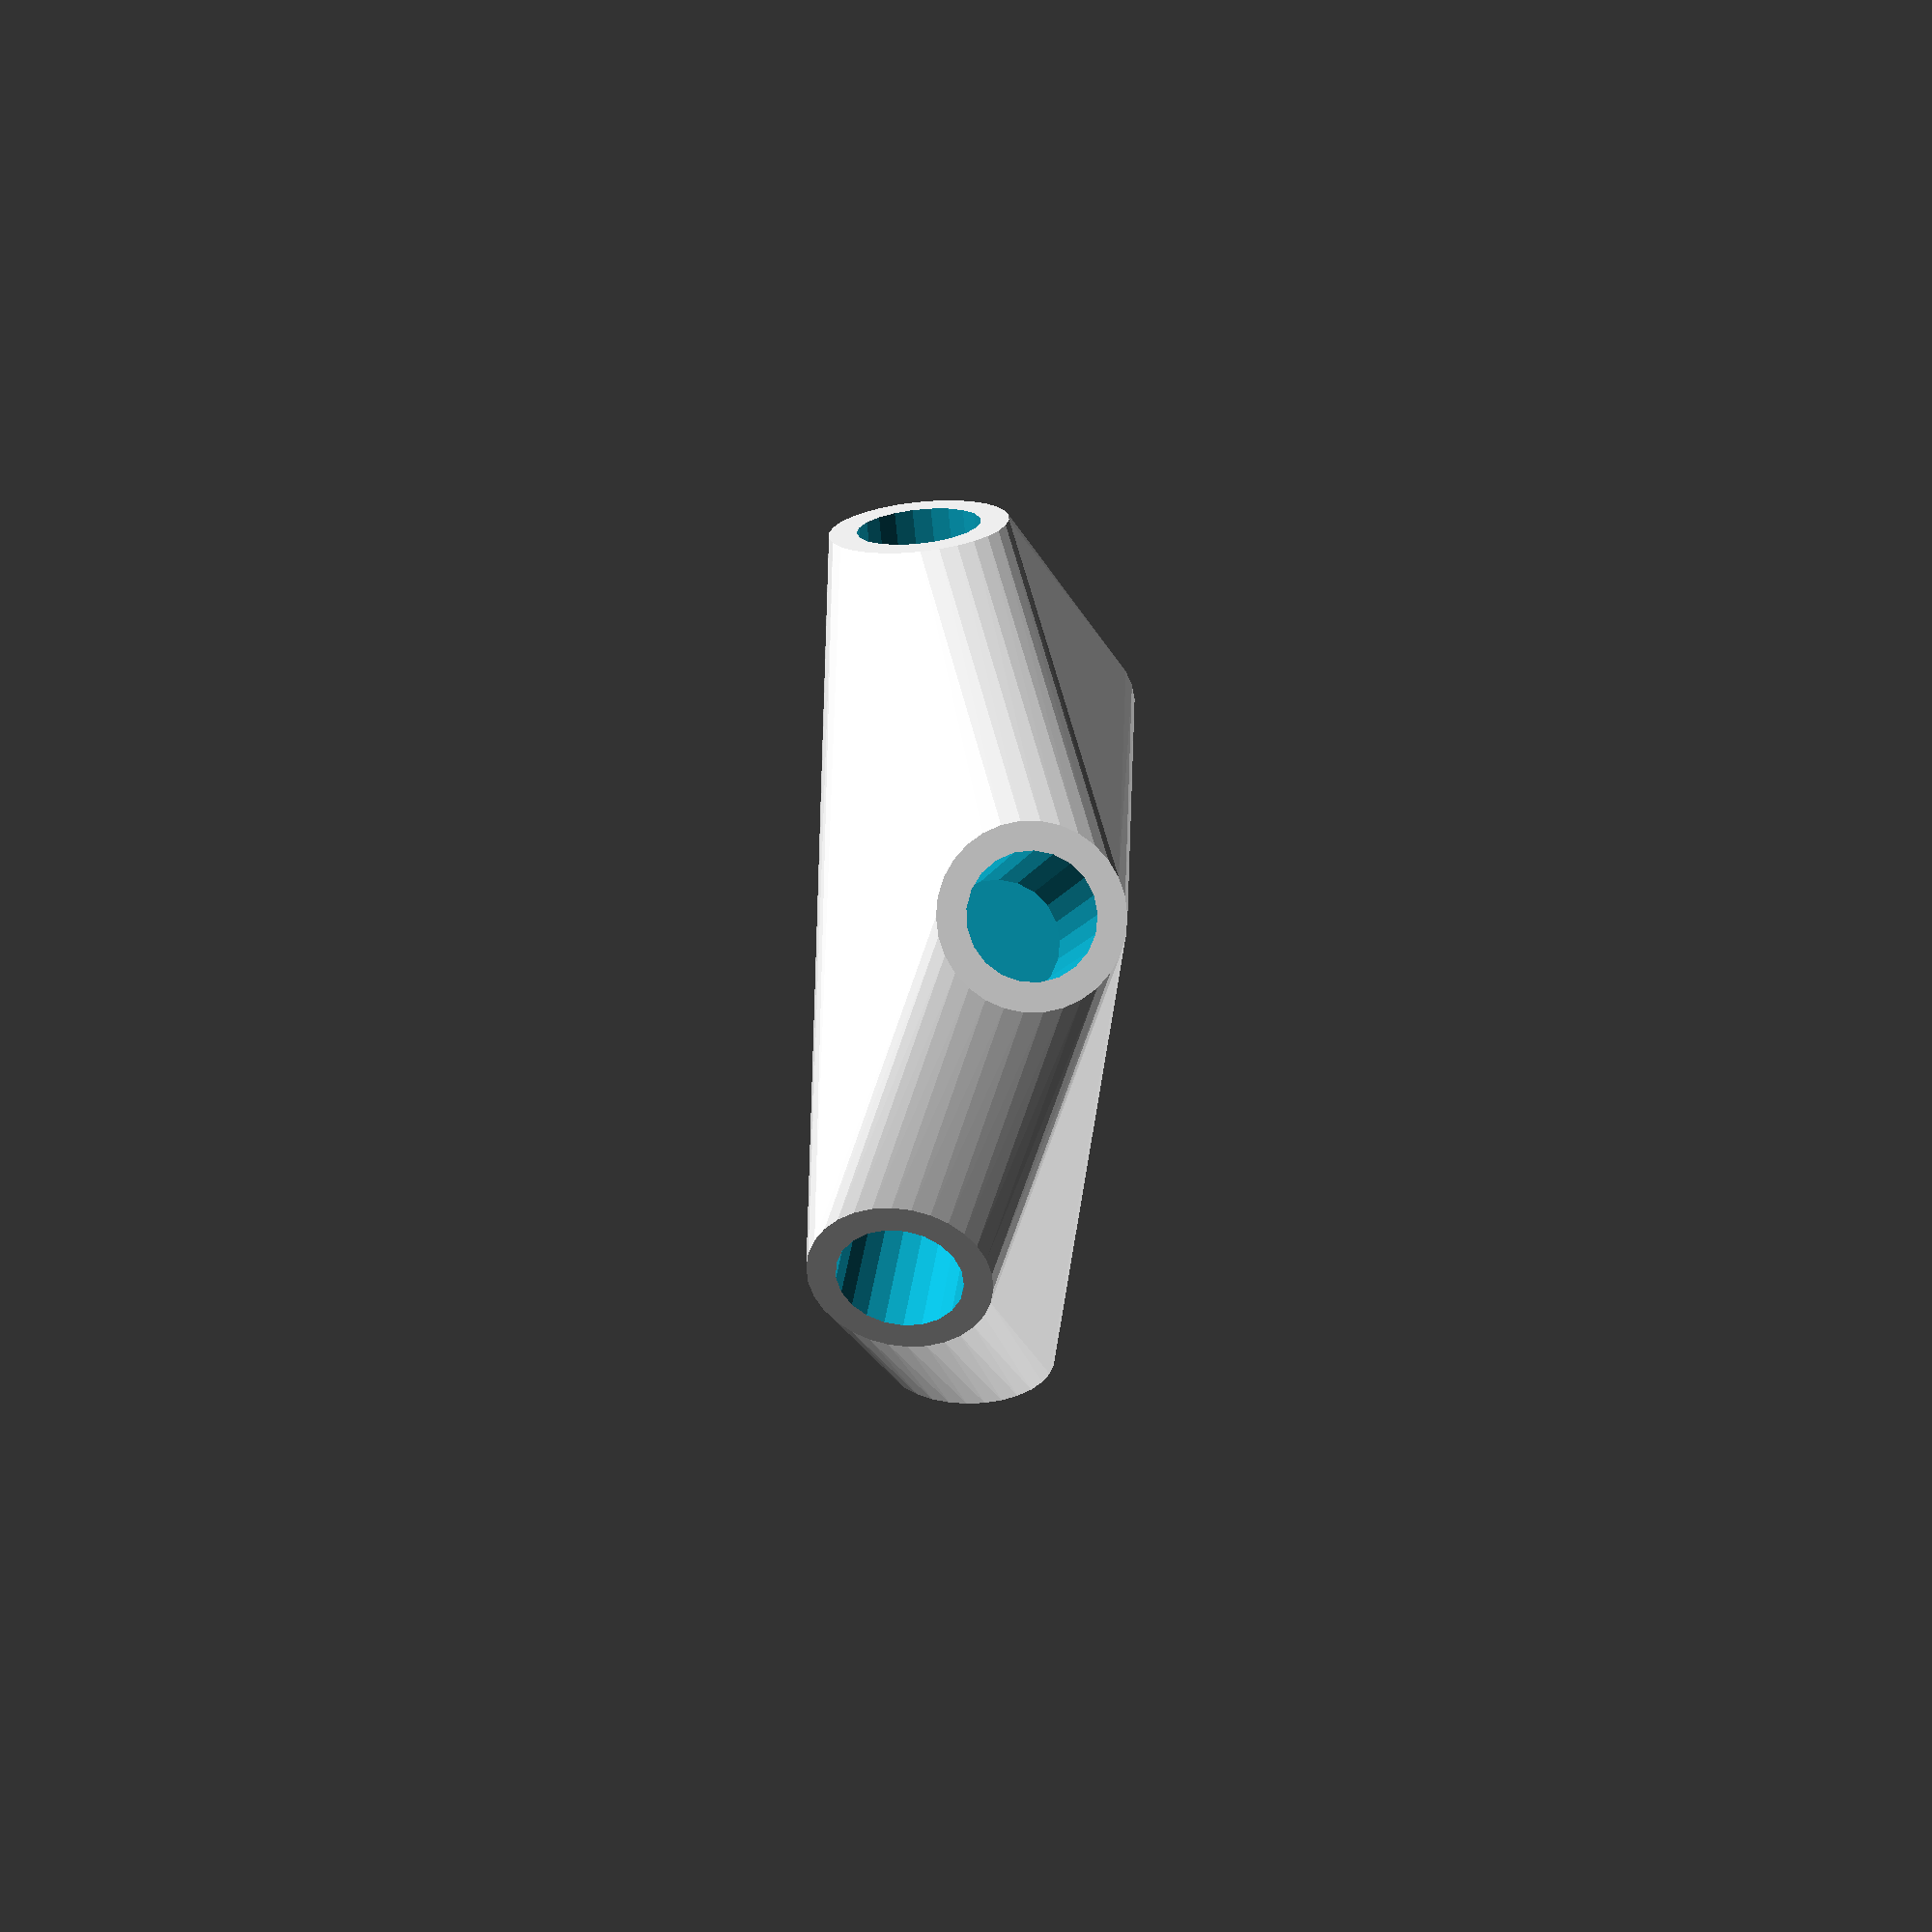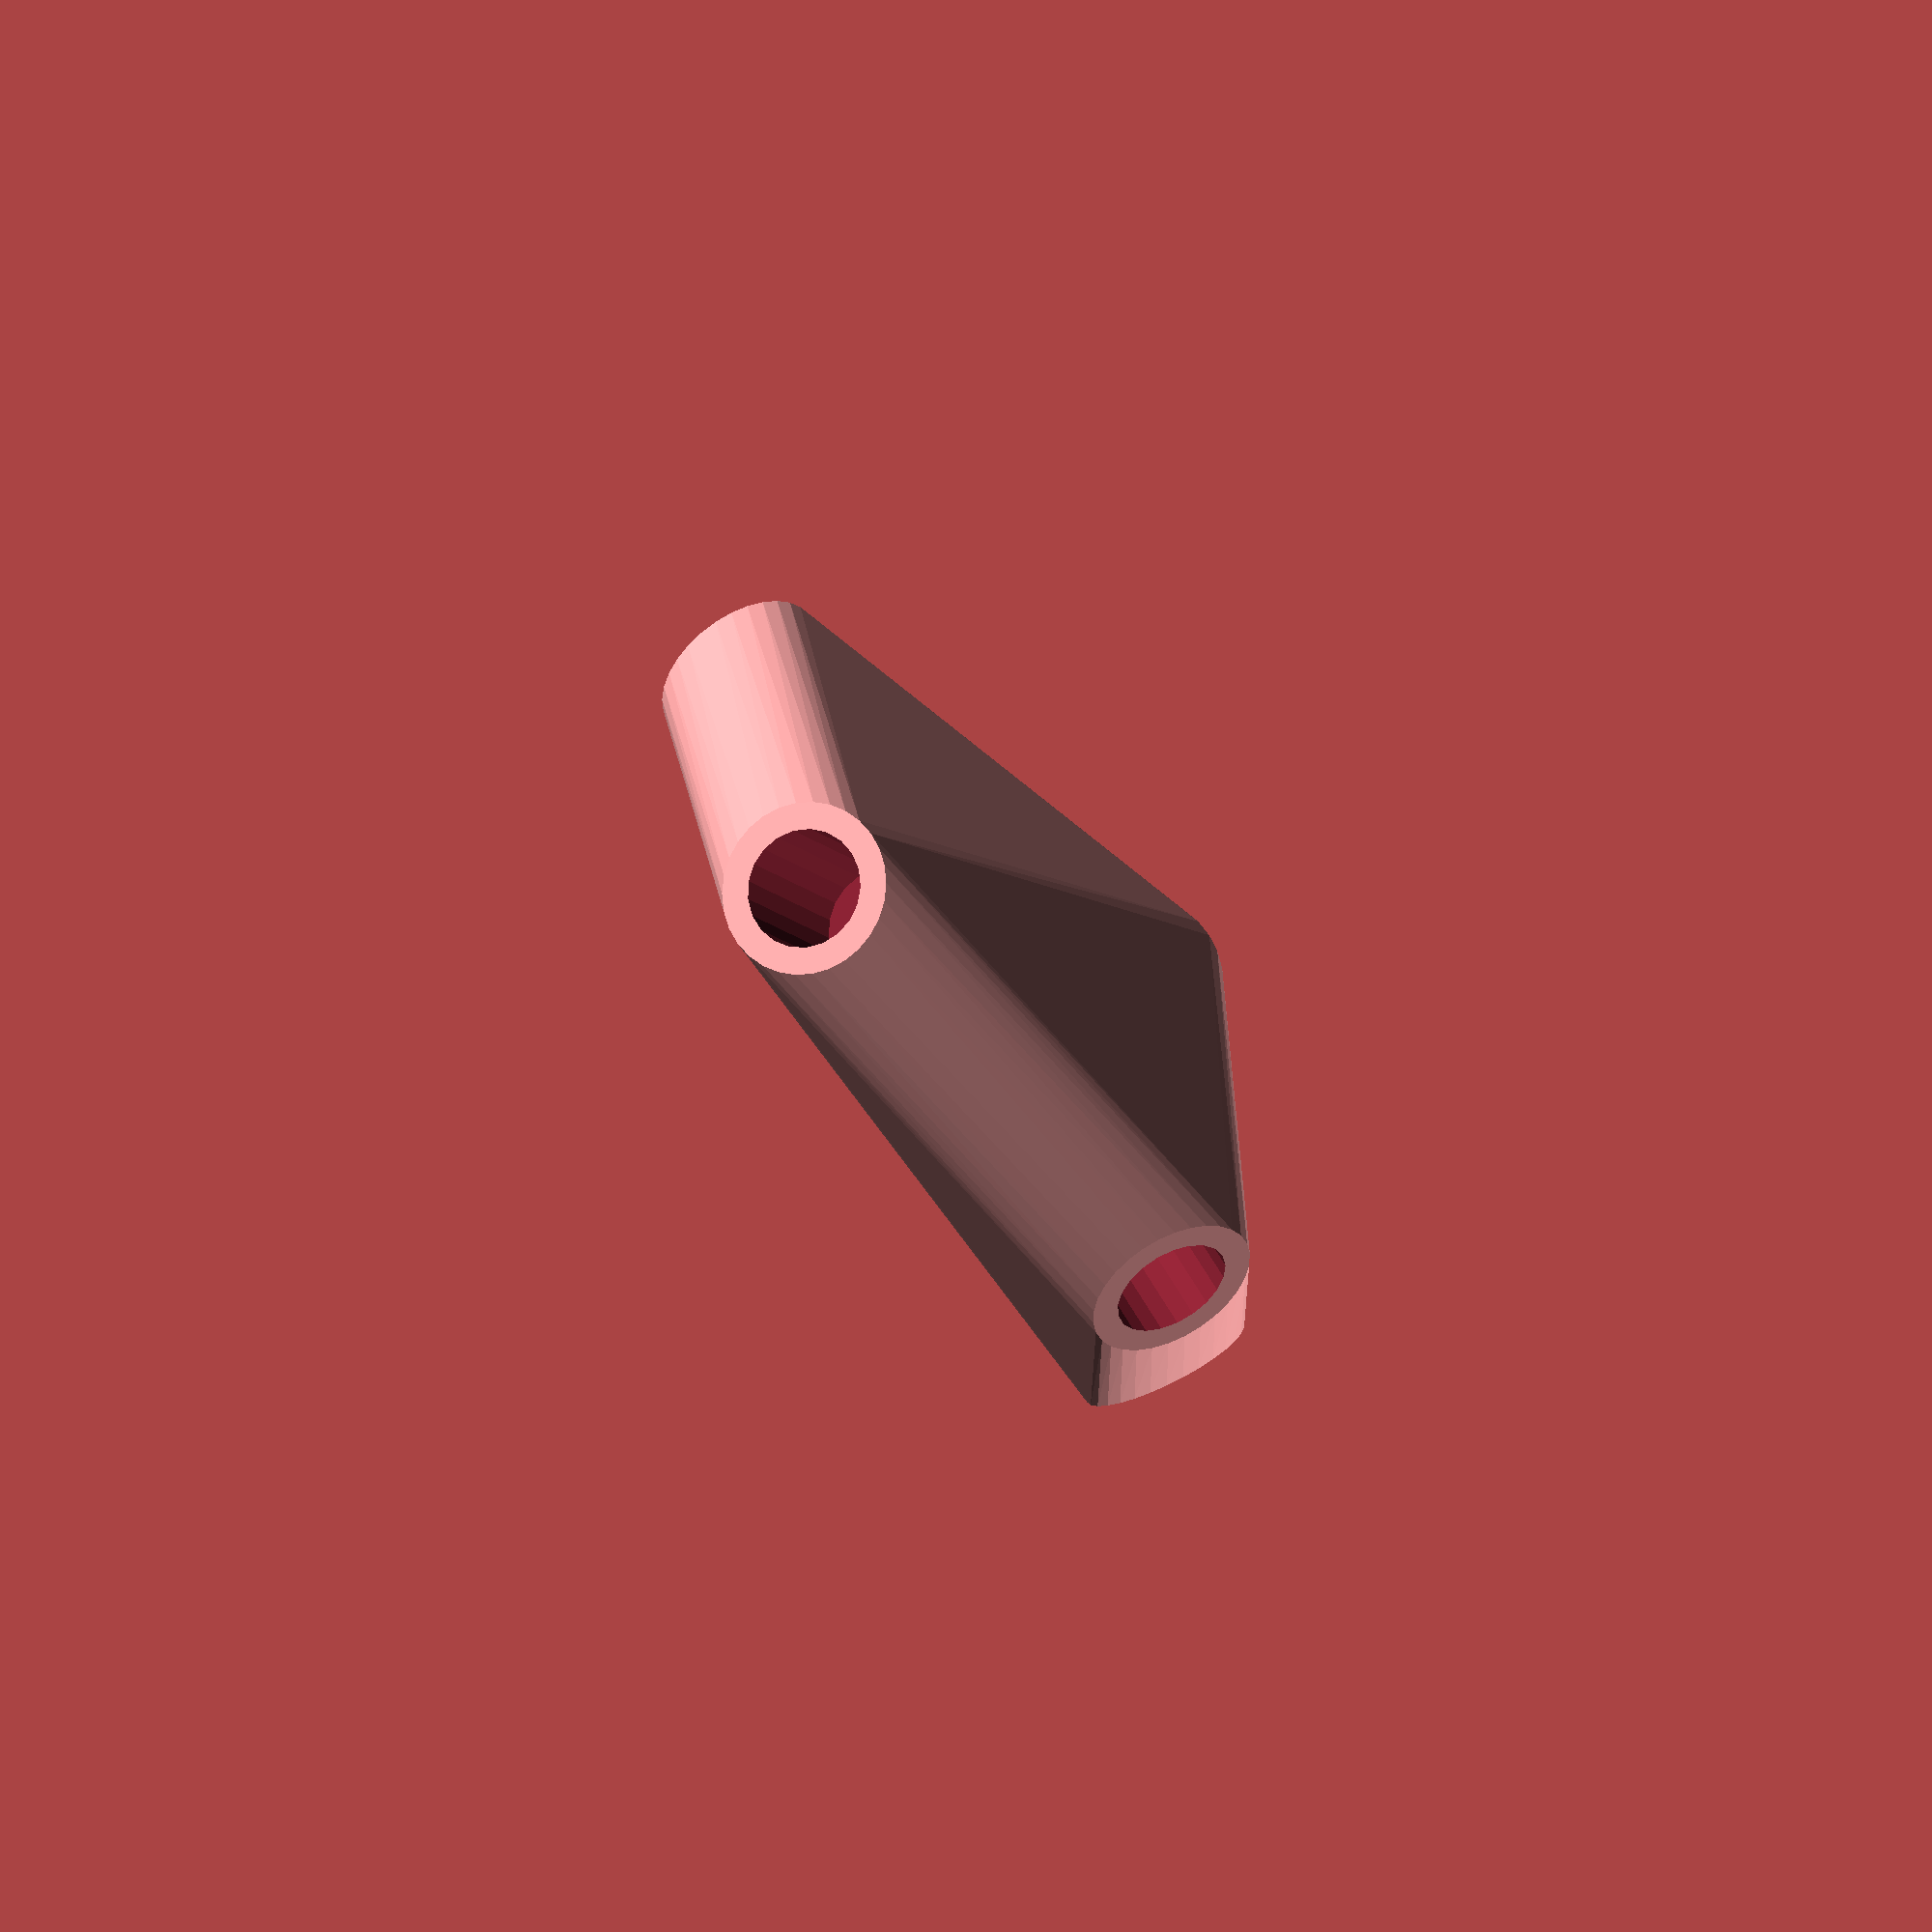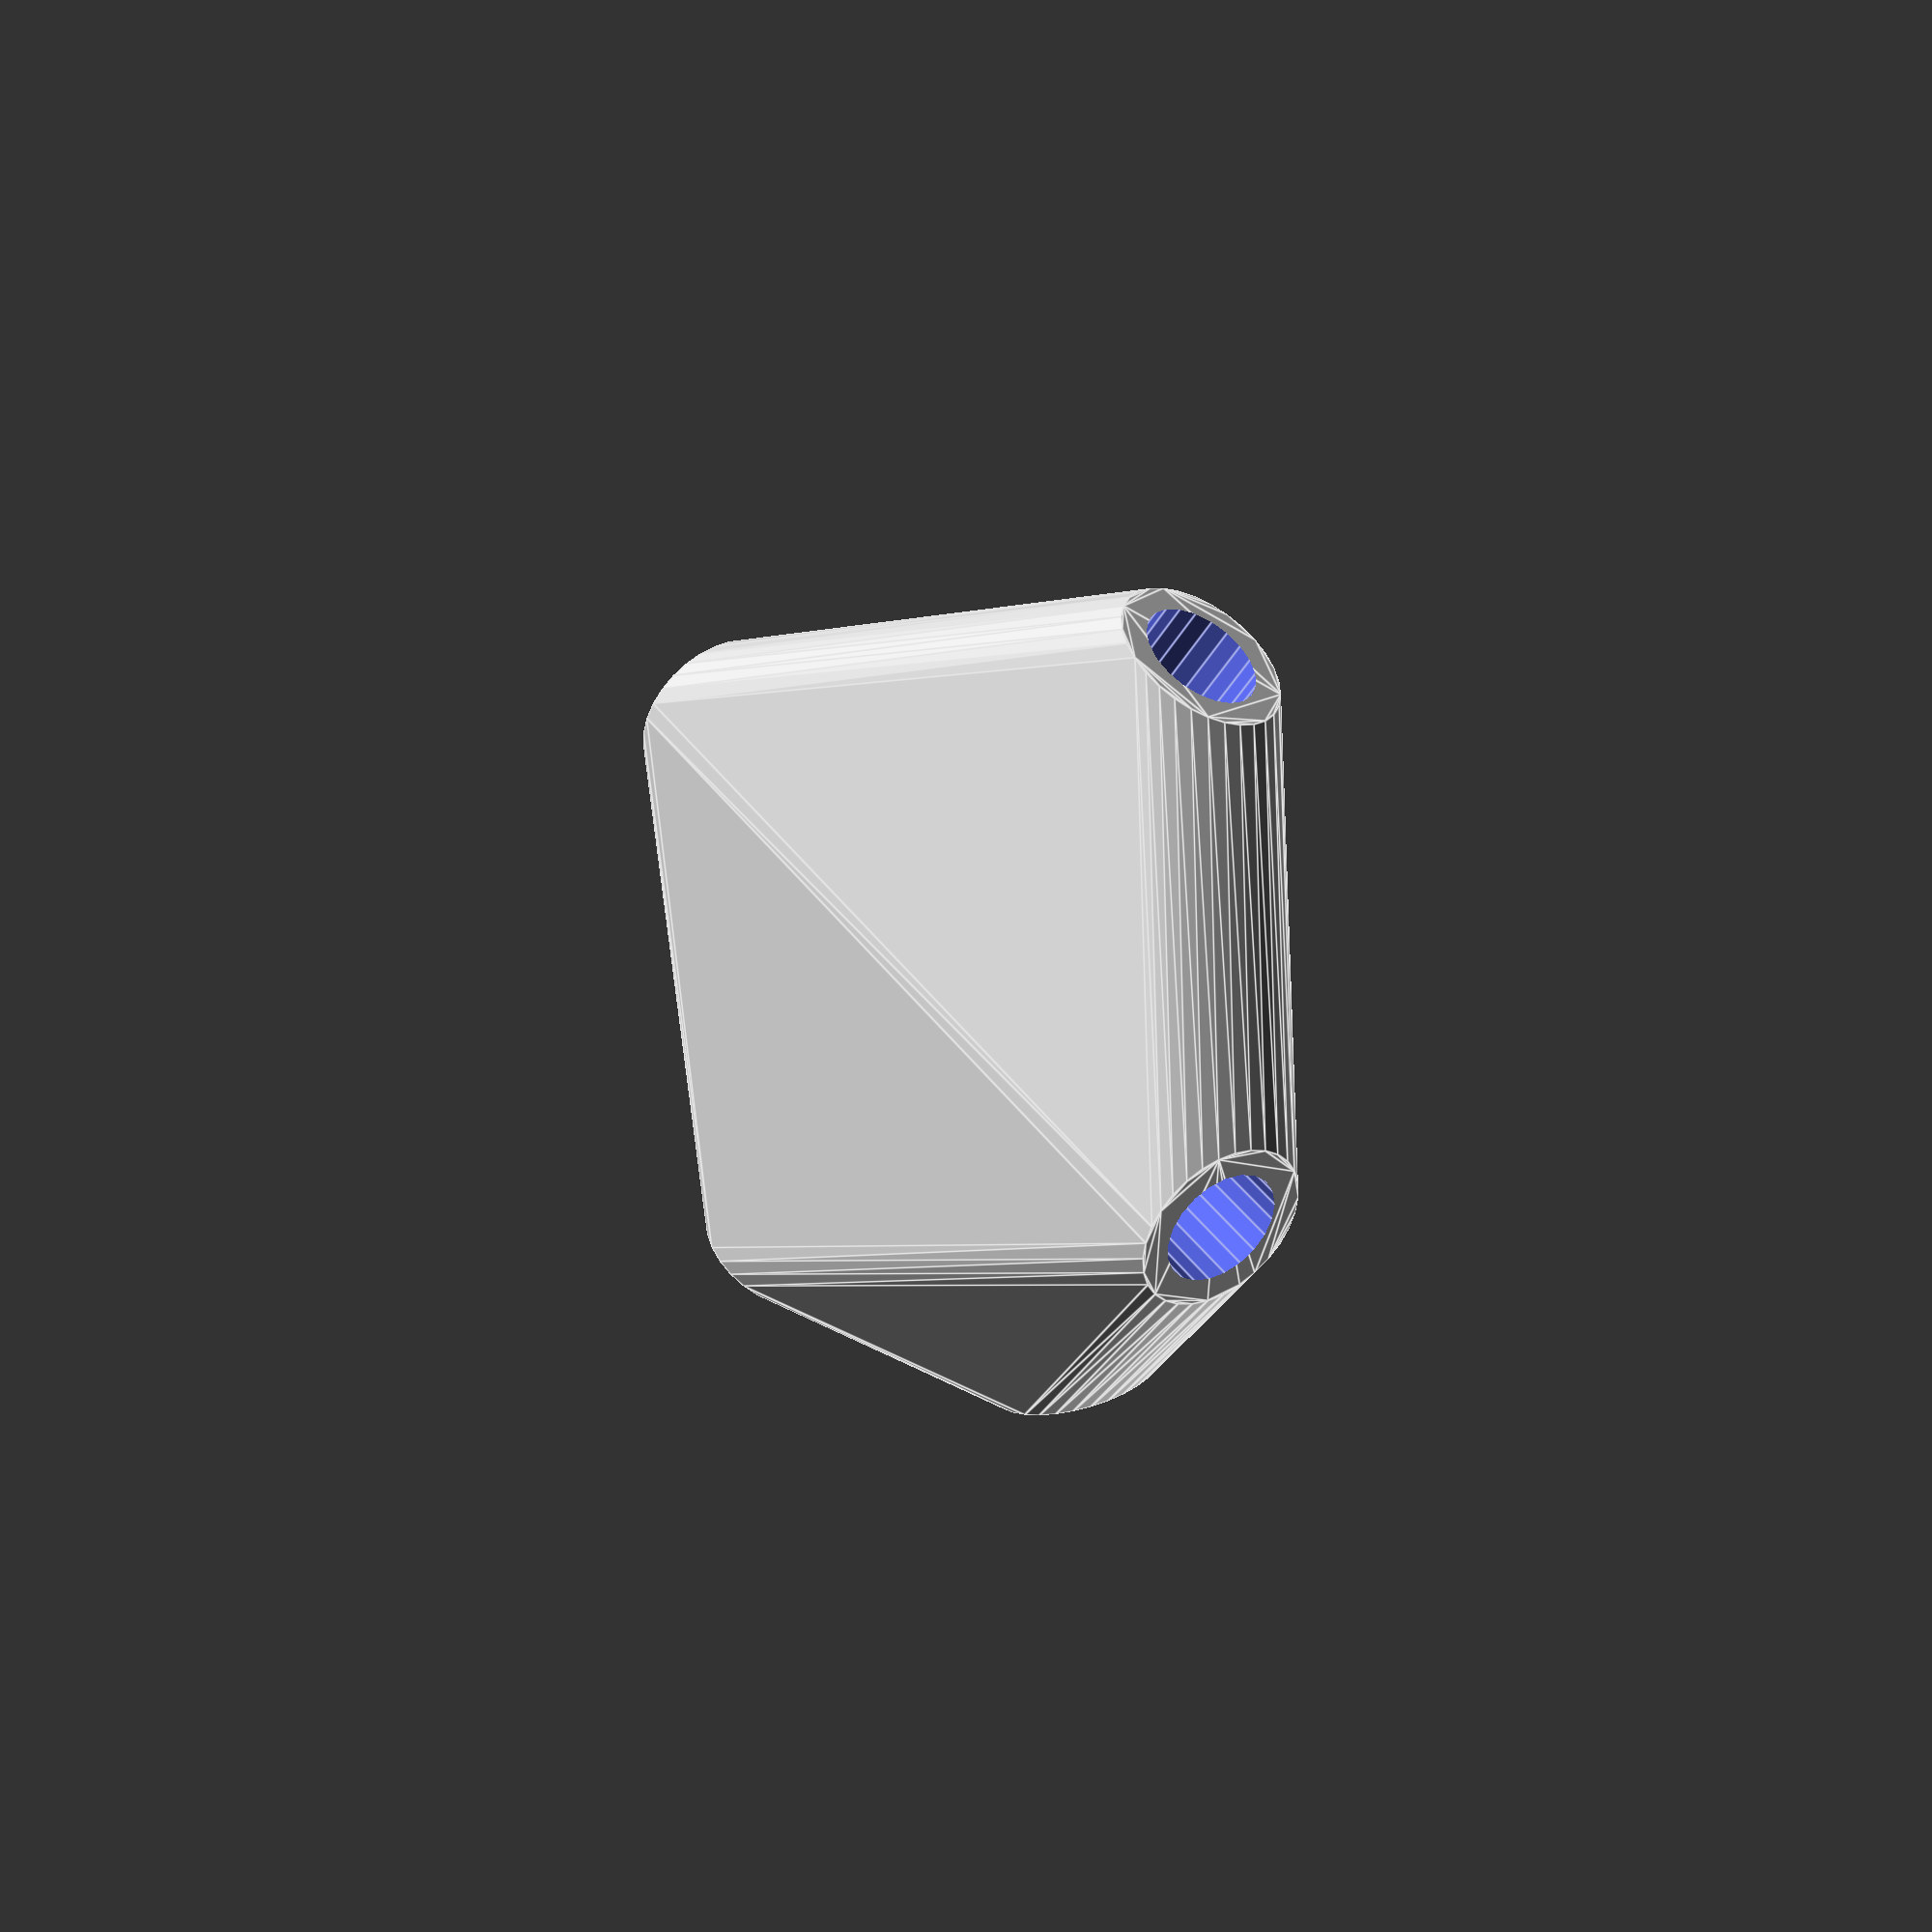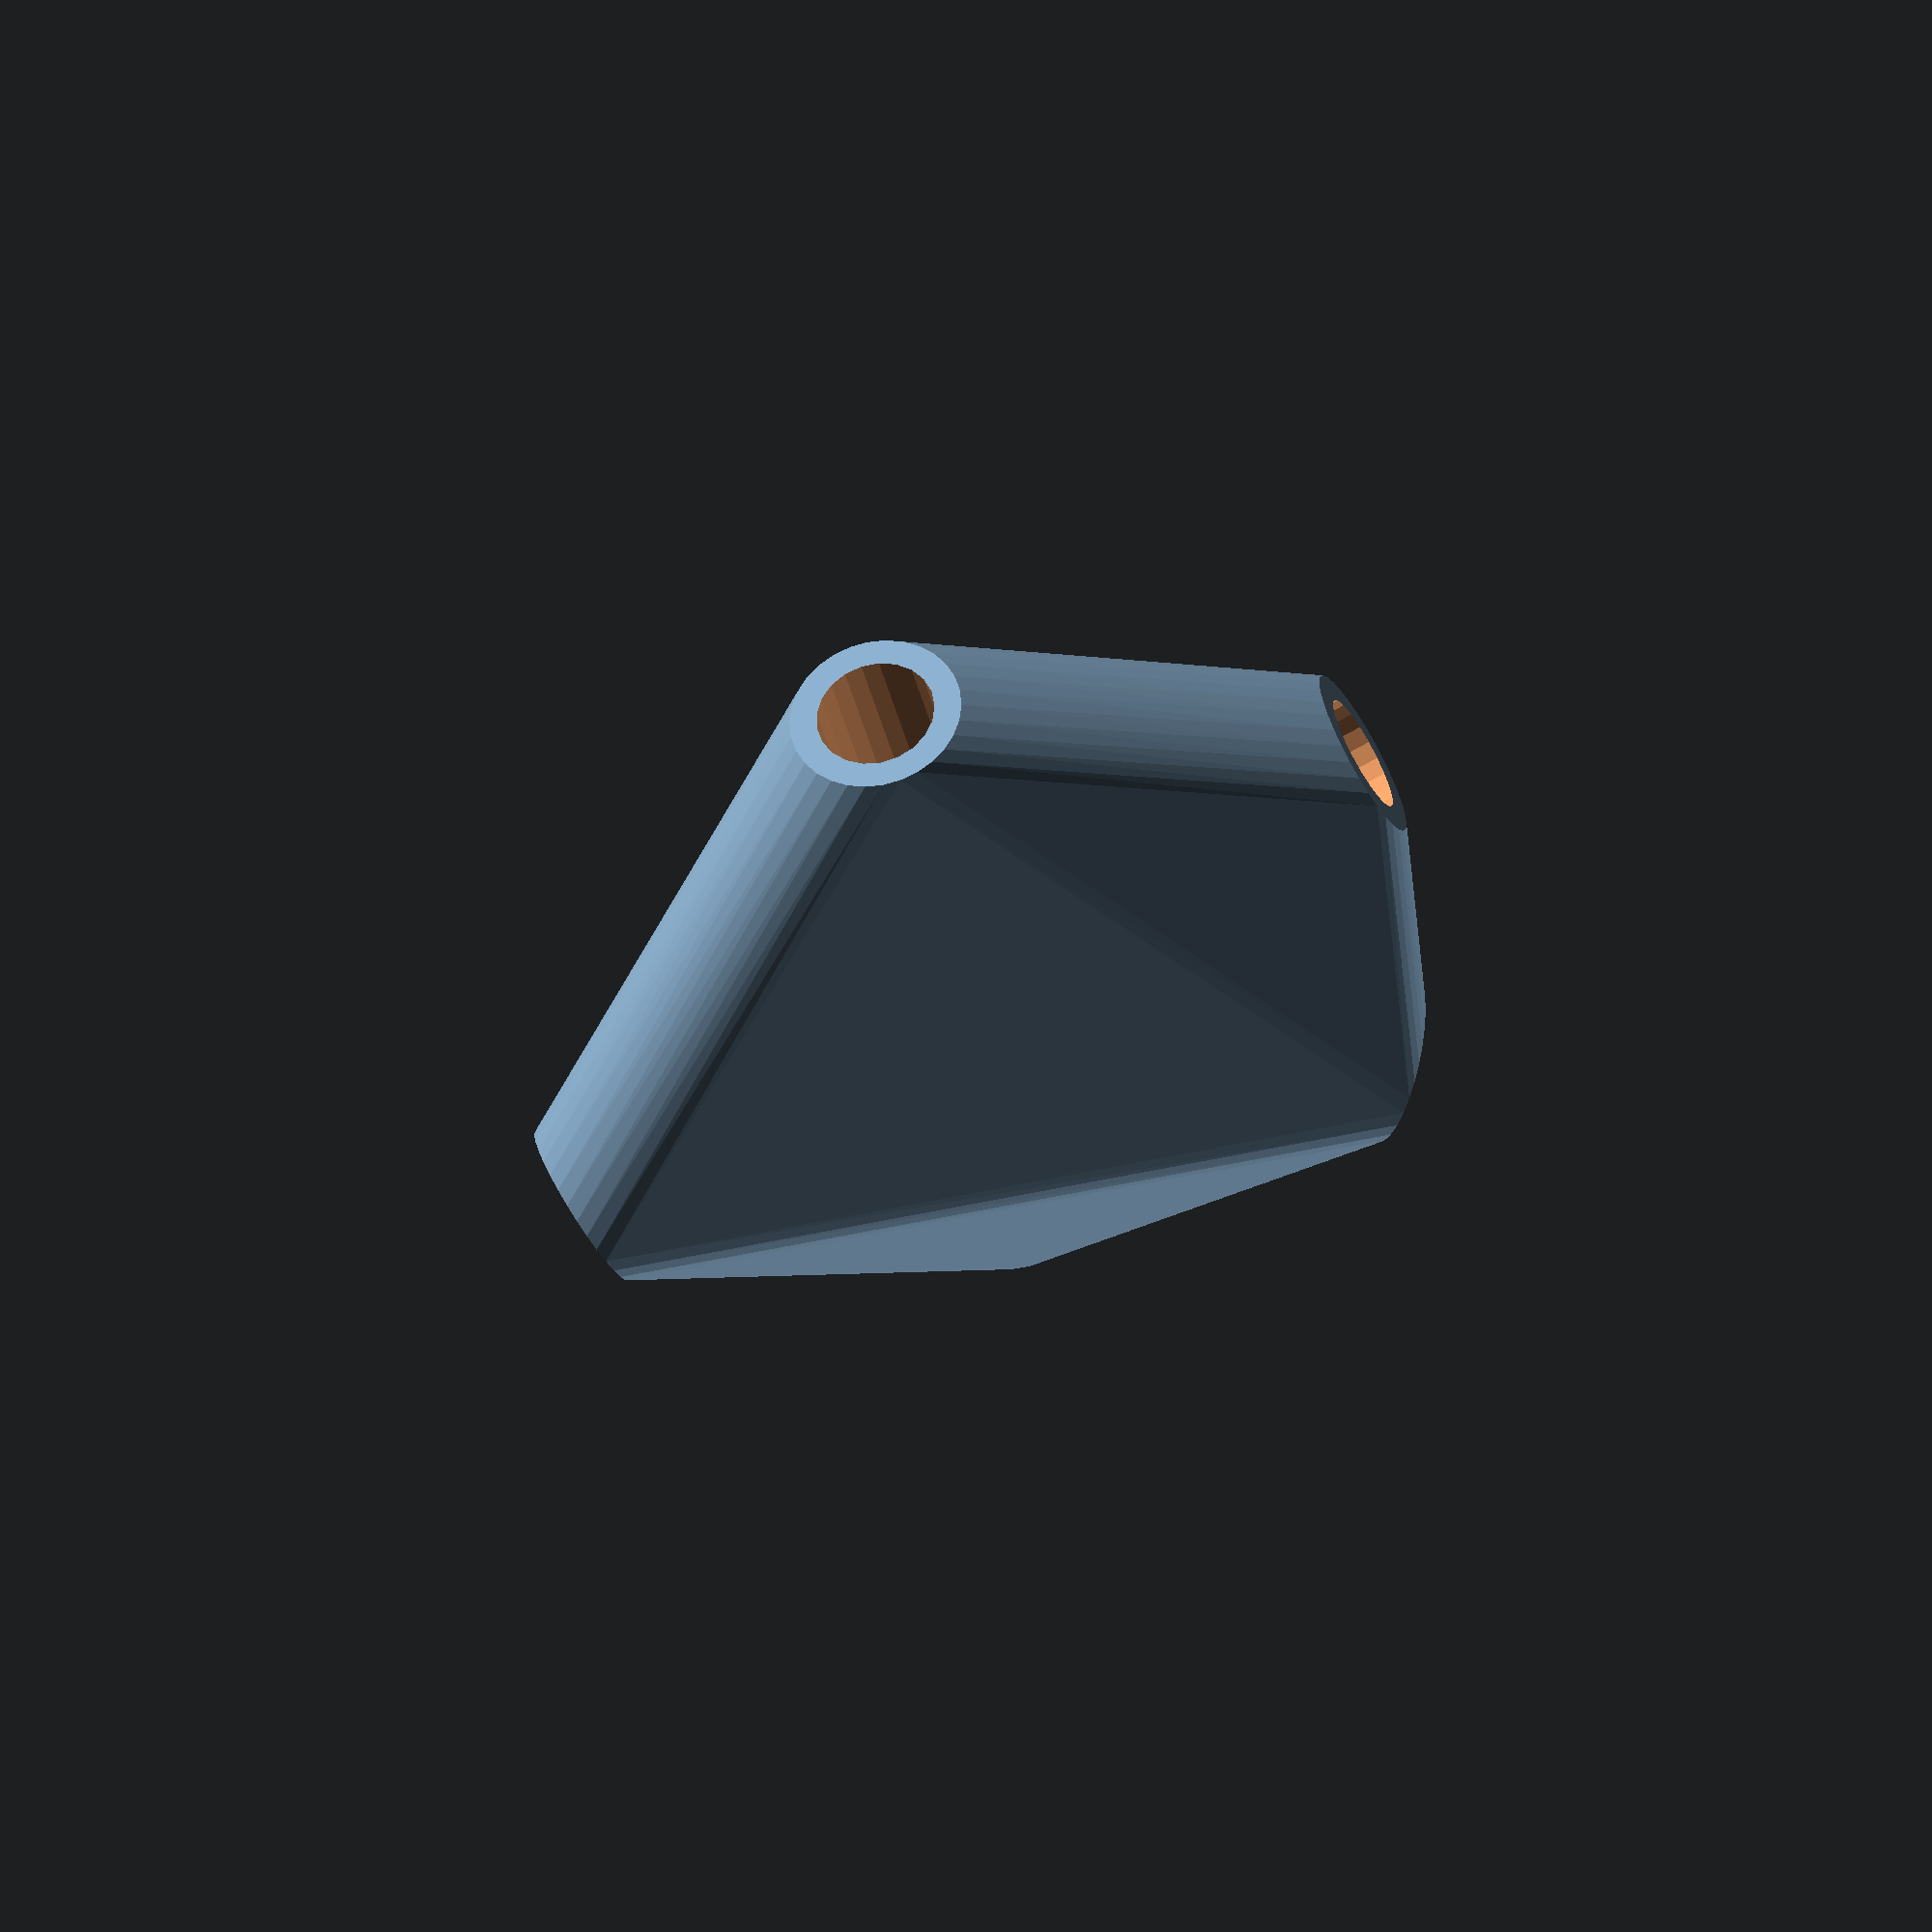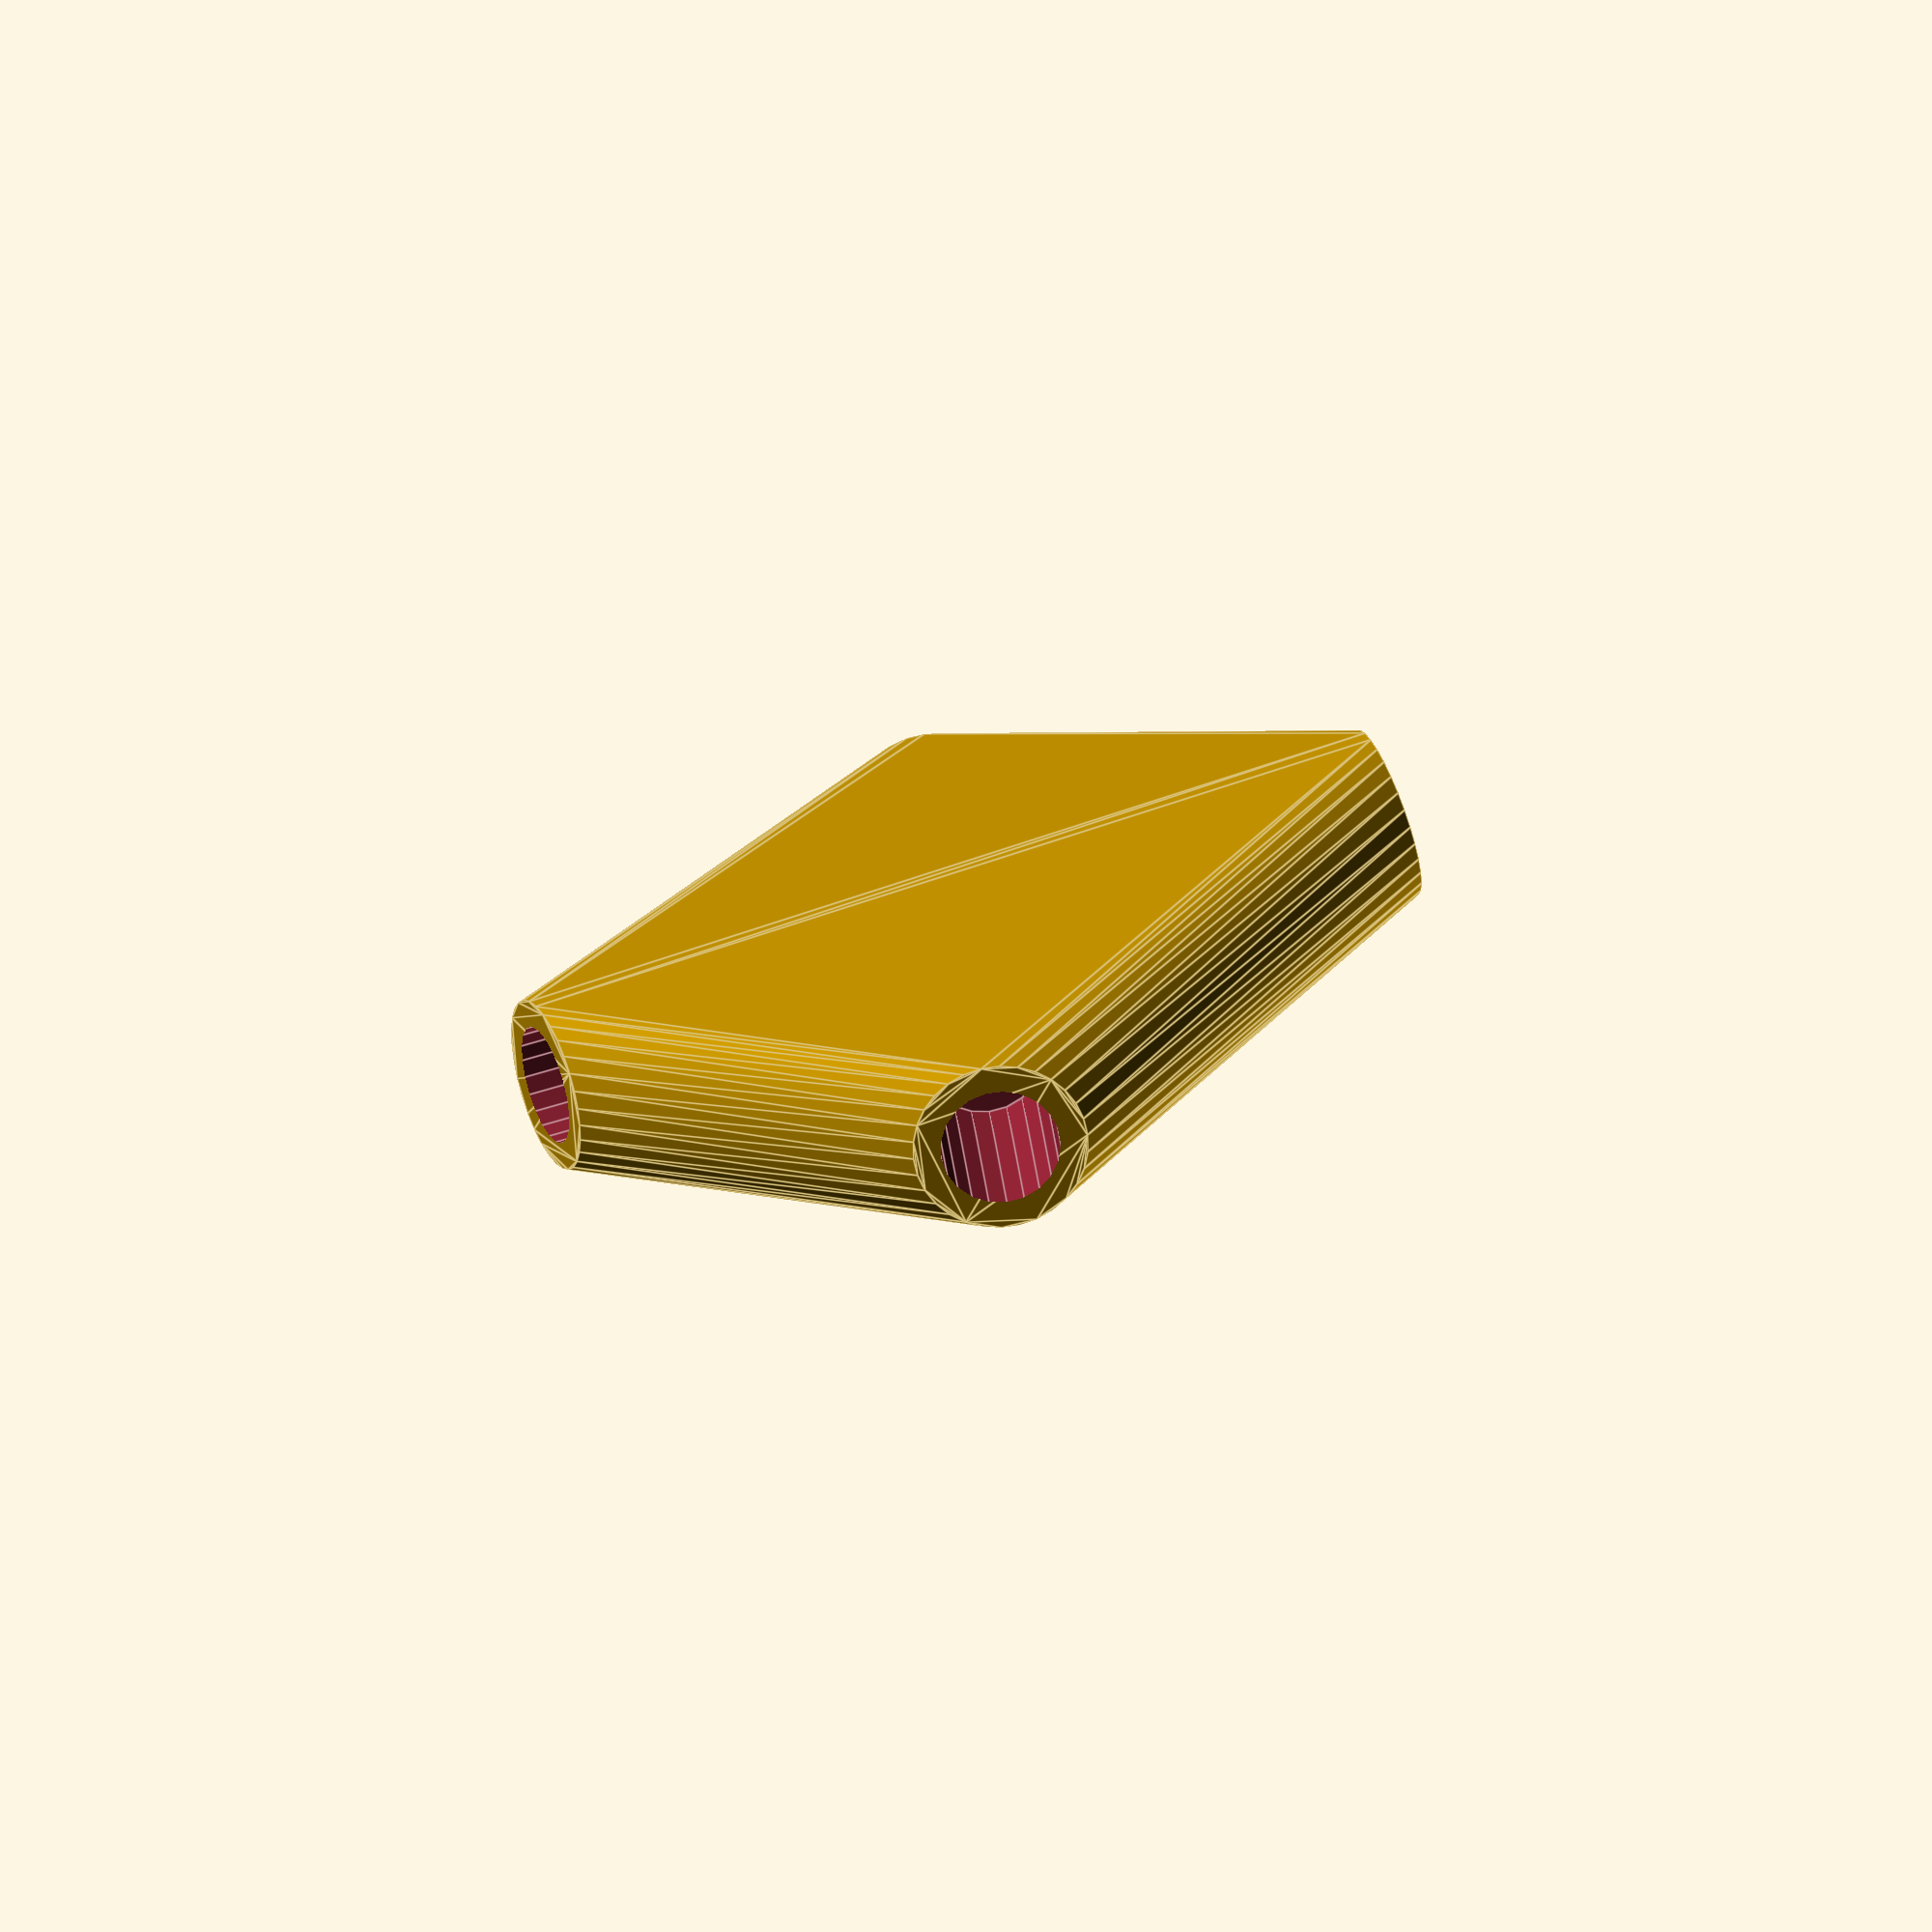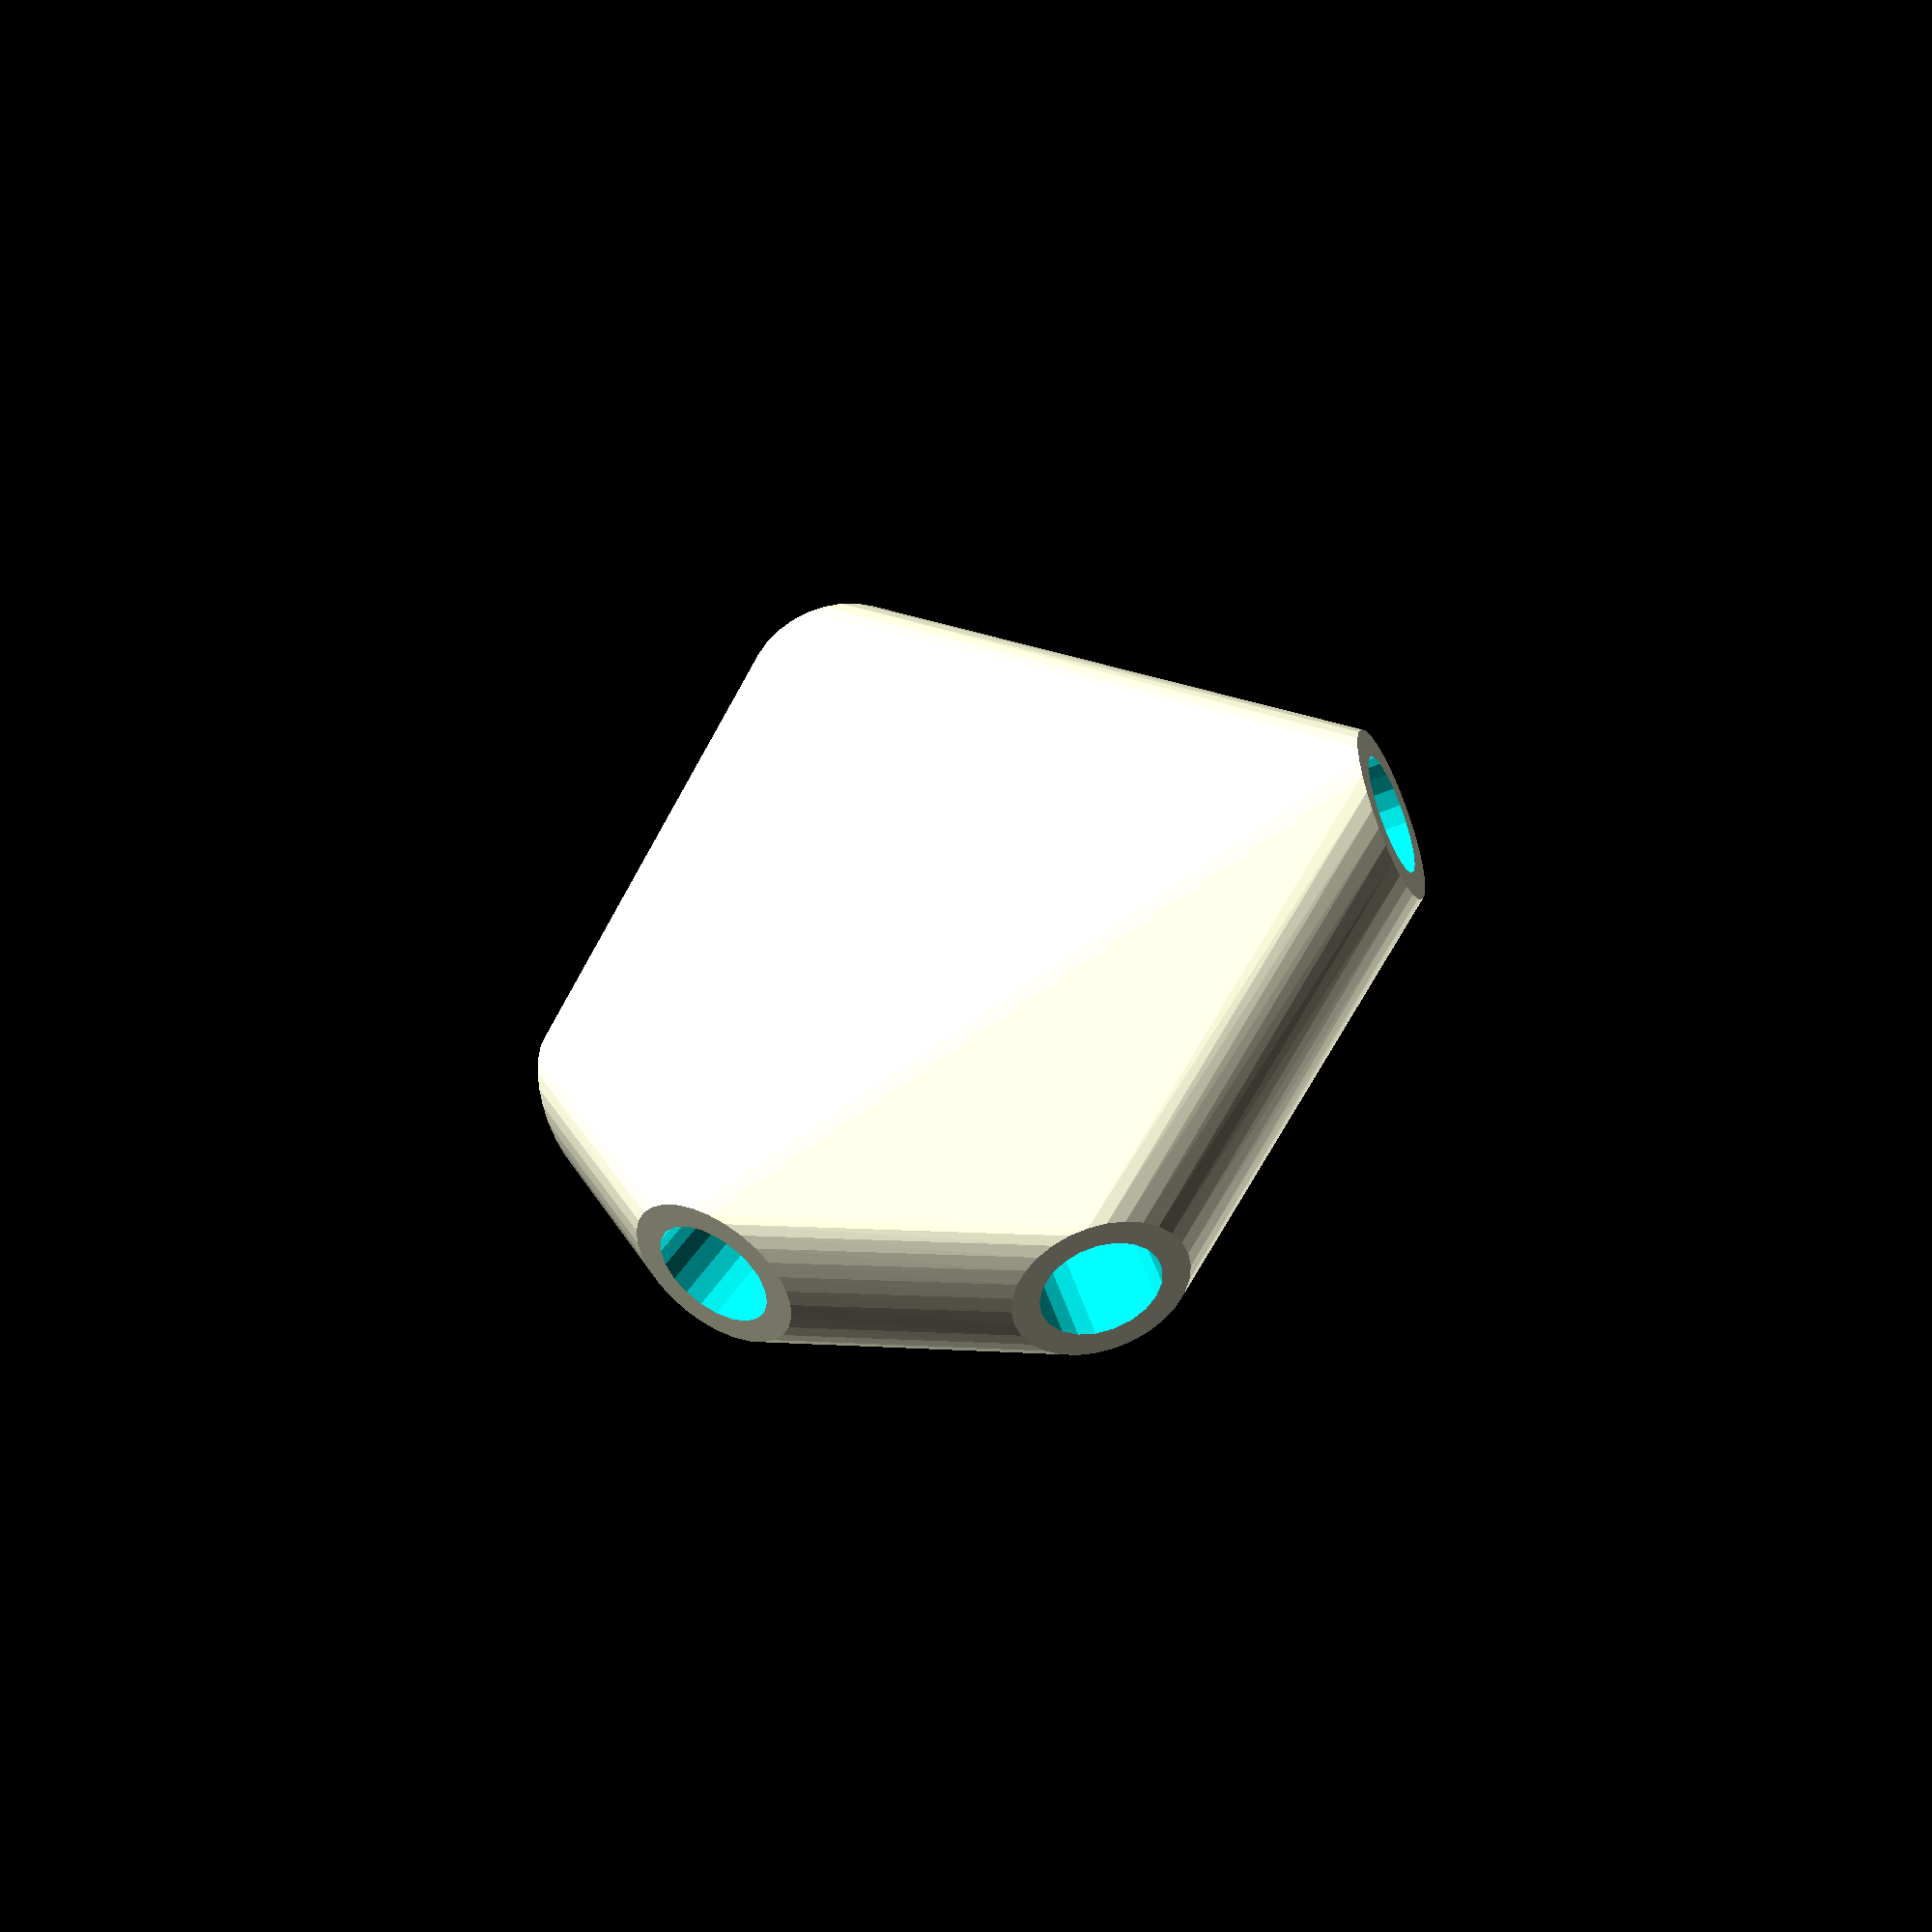
<openscad>


rotate(a = 0.0000000000, v = [0.0000000000, 0.0000000000, 0.0000000000]) {
	union() {
		difference() {
			intersection() {
				hull() {
					rotate(a = -0.0000000000, v = [0.7032597007, -0.1967257063, 0.0000000000]) {
						rotate(a = -90.0000000000, v = [0.9748021579, 0.2230711837, -0.0000000000]) {
							cylinder(h = 50, r = 9.6000000000);
						}
					}
					rotate(a = -0.0000000000, v = [0.7032597007, -0.1967257063, 0.0000000000]) {
						rotate(a = -90.0000000000, v = [-0.9557390242, -0.2942157670, 0.0000000000]) {
							cylinder(h = 50, r = 9.6000000000);
						}
					}
					rotate(a = -0.0000000000, v = [0.7032597007, -0.1967257063, 0.0000000000]) {
						rotate(a = -15.8593487094, v = [0.1882972004, 0.1980514359, -0.0000000000]) {
							cylinder(h = 50, r = 9.6000000000);
						}
					}
					rotate(a = -0.0000000000, v = [0.7032597007, -0.1967257063, 0.0000000000]) {
						rotate(a = -130.4448145546, v = [0.7346408975, -0.1986734711, 0.0000000000]) {
							cylinder(h = 50, r = 9.6000000000);
						}
					}
					rotate(a = -0.0000000000, v = [0.7032597007, -0.1967257063, 0.0000000000]) {
						rotate(a = -162.2037640762, v = [-0.2842856105, -0.1122188565, 0.0000000000]) {
							cylinder(h = 50, r = 9.6000000000);
						}
					}
				}
				sphere(r = 60);
			}
			union() {
				rotate(a = -0.0000000000, v = [0.7032597007, -0.1967257063, 0.0000000000]) {
					rotate(a = -90.0000000000, v = [0.9748021579, 0.2230711837, -0.0000000000]) {
						translate(v = [0, 0, 25]) {
							cylinder(h = 100, r = 6.6000000000);
						}
					}
				}
				rotate(a = -0.0000000000, v = [0.7032597007, -0.1967257063, 0.0000000000]) {
					rotate(a = -90.0000000000, v = [-0.9557390242, -0.2942157670, 0.0000000000]) {
						translate(v = [0, 0, 25]) {
							cylinder(h = 100, r = 6.6000000000);
						}
					}
				}
				rotate(a = -0.0000000000, v = [0.7032597007, -0.1967257063, 0.0000000000]) {
					rotate(a = -15.8593487094, v = [0.1882972004, 0.1980514359, -0.0000000000]) {
						translate(v = [0, 0, 25]) {
							cylinder(h = 100, r = 6.6000000000);
						}
					}
				}
				rotate(a = -0.0000000000, v = [0.7032597007, -0.1967257063, 0.0000000000]) {
					rotate(a = -130.4448145546, v = [0.7346408975, -0.1986734711, 0.0000000000]) {
						translate(v = [0, 0, 25]) {
							cylinder(h = 100, r = 6.6000000000);
						}
					}
				}
				rotate(a = -0.0000000000, v = [0.7032597007, -0.1967257063, 0.0000000000]) {
					rotate(a = -162.2037640762, v = [-0.2842856105, -0.1122188565, 0.0000000000]) {
						translate(v = [0, 0, 25]) {
							cylinder(h = 100, r = 6.6000000000);
						}
					}
				}
			}
		}
	}
}
</openscad>
<views>
elev=51.8 azim=185.0 roll=191.2 proj=p view=wireframe
elev=17.0 azim=159.4 roll=35.5 proj=o view=wireframe
elev=124.1 azim=345.5 roll=22.0 proj=p view=edges
elev=201.0 azim=261.1 roll=159.1 proj=o view=wireframe
elev=282.9 azim=160.6 roll=262.7 proj=o view=edges
elev=68.5 azim=166.0 roll=307.7 proj=p view=solid
</views>
